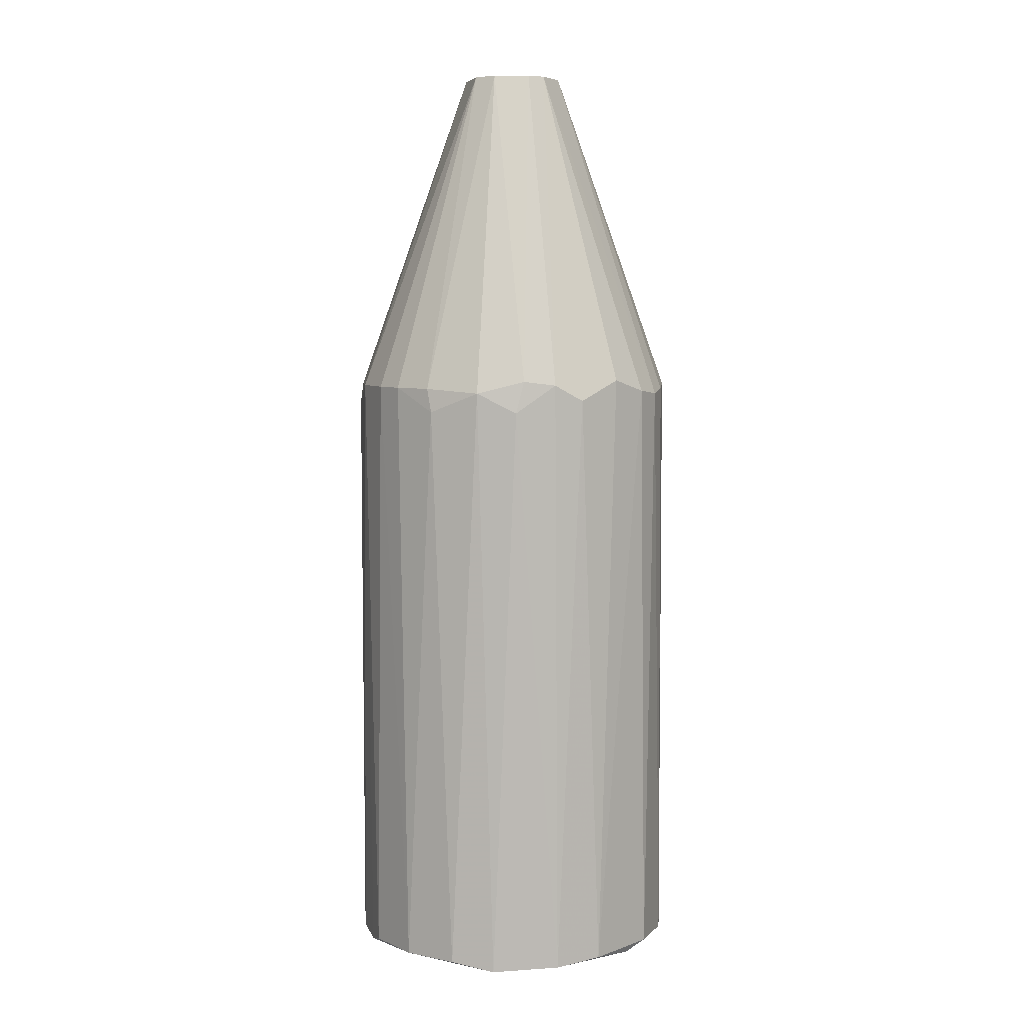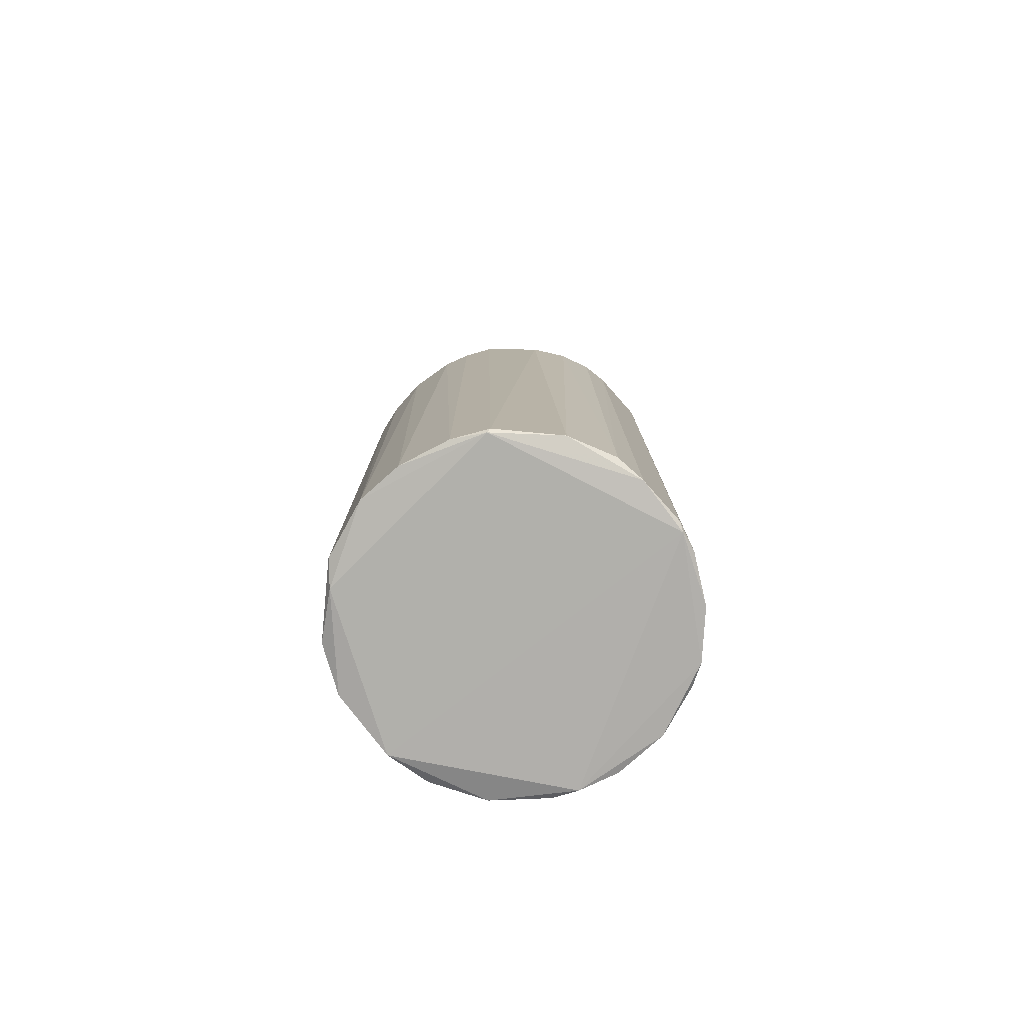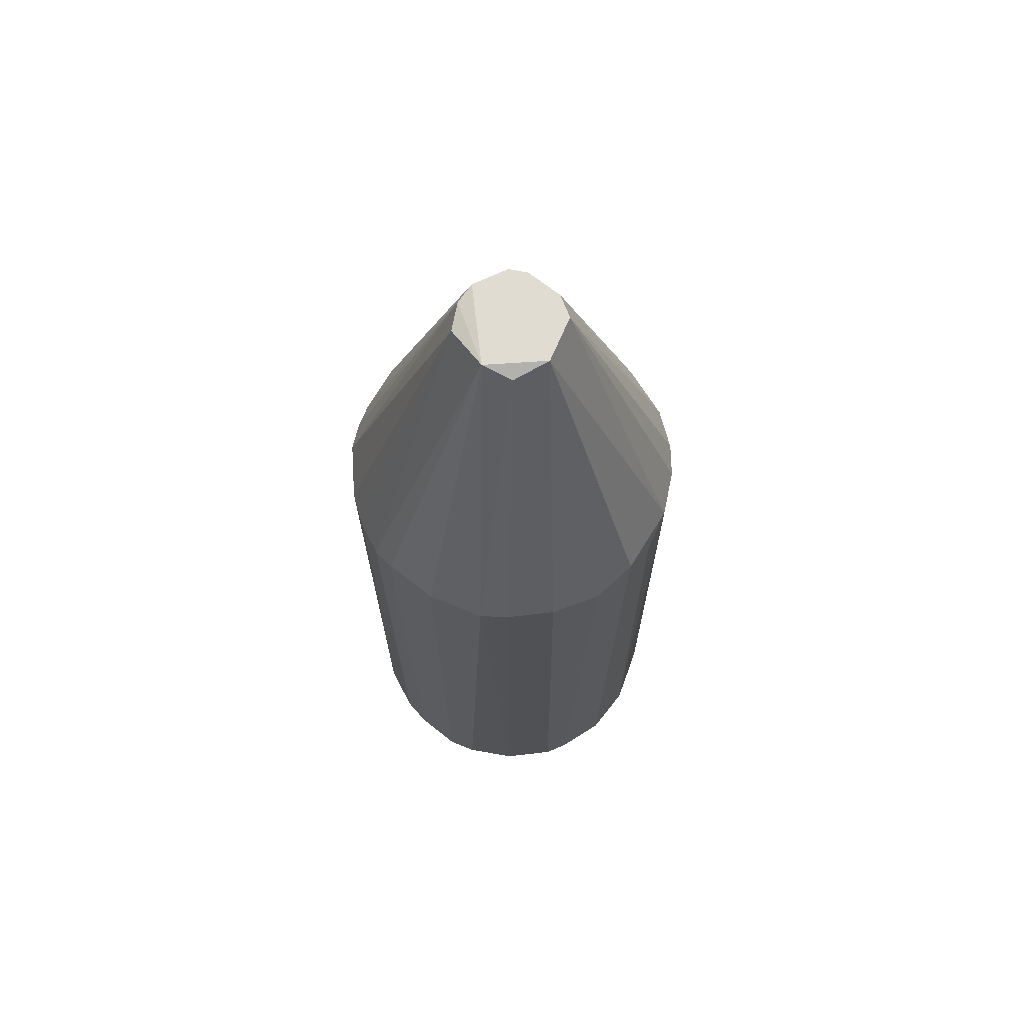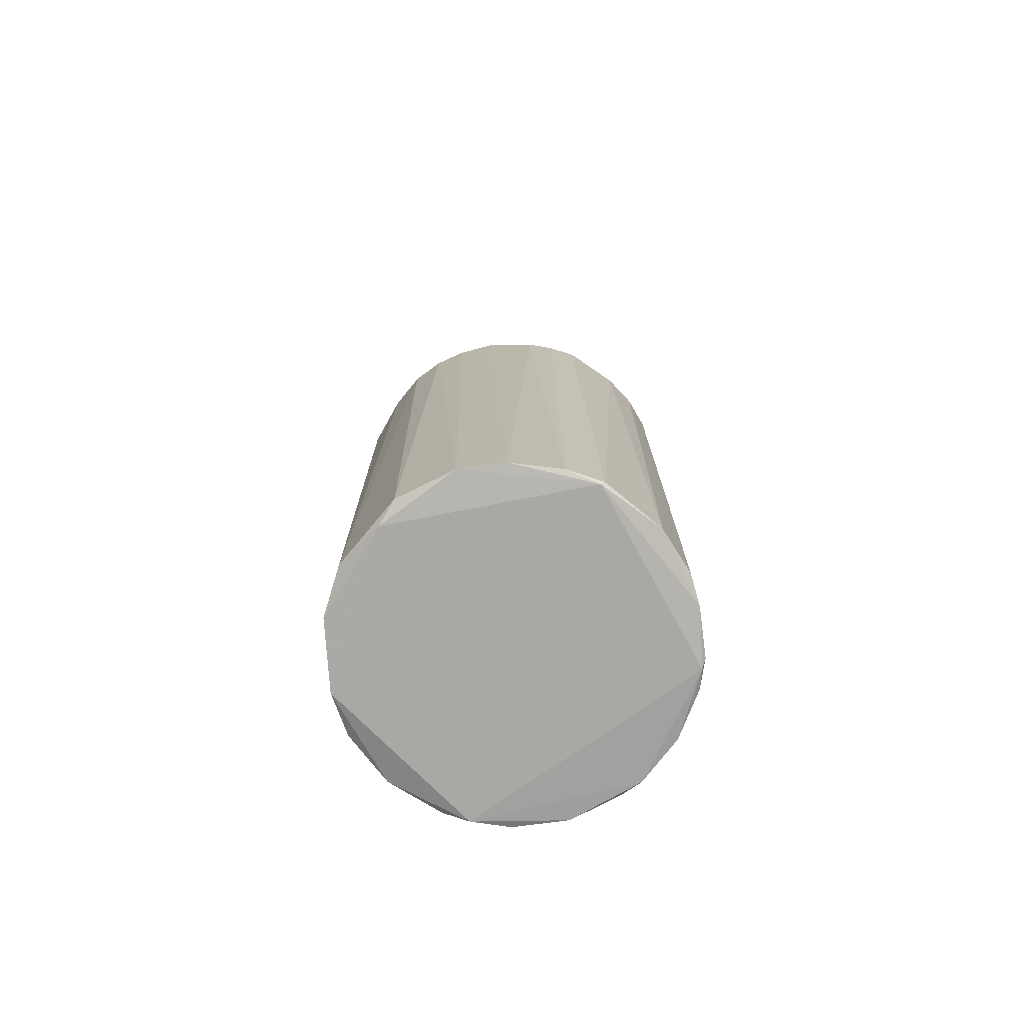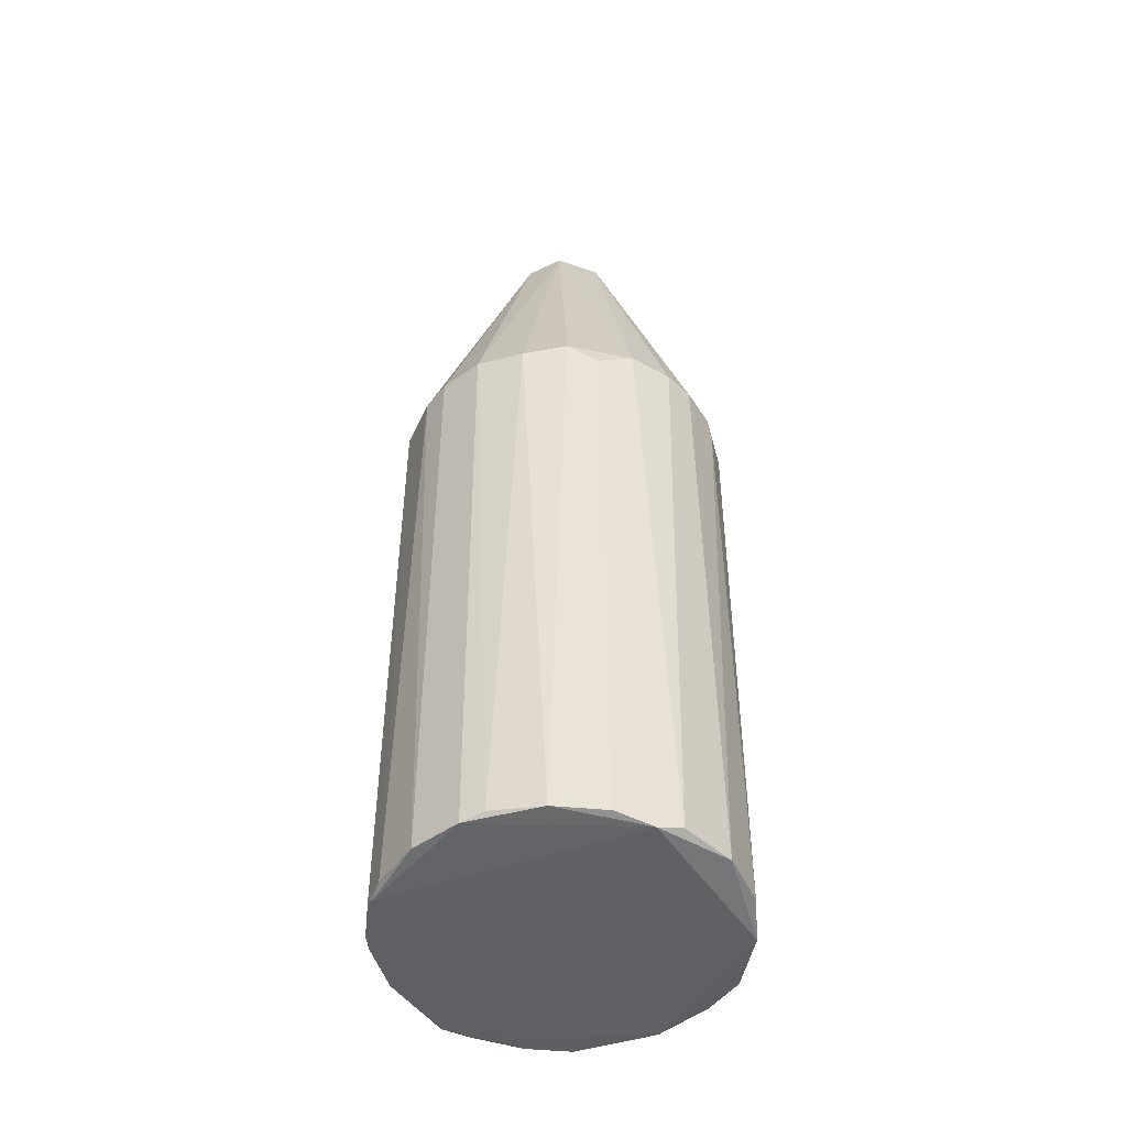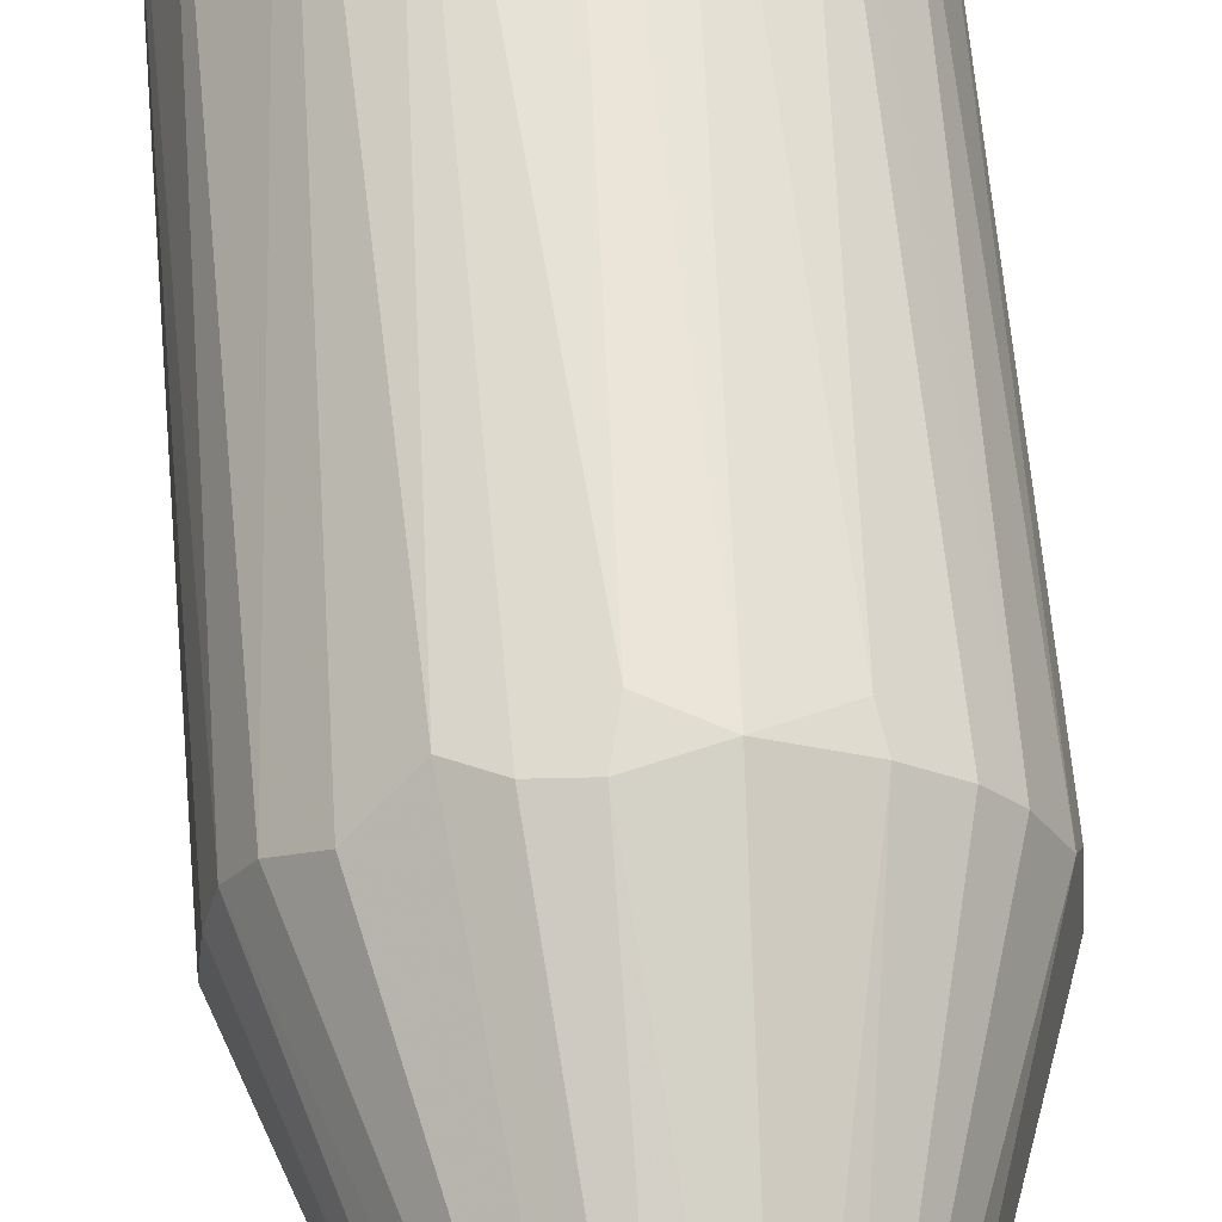
<metadata>
{"format":"obj","ext":"obj","renderer":"f3d","projection":"perspective","resolution":1024,"background":"white","views":[{"elev":6.5,"azim":0.6,"up":"+Y"},{"elev":-78.4,"azim":131.6,"up":"+Y"},{"elev":69.2,"azim":-141.6,"up":"+Y"},{"elev":-75.2,"azim":97.5,"up":"+Y"},{"elev":-47.7,"azim":-96.0,"up":"+Y"},{"elev":61.6,"azim":175.1,"up":"+Z"}]}
</metadata>
<code>
o convex_0
v 0.3232 0.273 0.00635
v -0.3222 -0.9162 -0.05575
v -0.3222 -0.9162 0.0452
v -0.09665 0.9107 -0.0169
v 0.08989 -0.9008 -0.3123
v 0.09766 -0.9164 0.3096
v -0.06557 0.2654 0.3173
v -0.05003 0.2732 -0.3202
v -0.3222 0.2732 -0.02467
v 0.3232 -0.9164 -0.03244
v 0.2065 0.2732 -0.2501
v 0.2143 0.2885 0.2396
v -0.1977 -0.9162 -0.2579
v -0.2133 -0.9086 0.2474
v -0.2677 0.2732 0.1851
v 0.09766 0.9107 0.01412
v -0.2599 0.2732 -0.1957
v 0.2843 -0.9084 0.1618
v 0.2687 -0.924 -0.1802
v -0.03442 0.9107 0.09188
v -0.01112 0.9107 -0.09466
v 0.2998 0.2652 -0.1257
v 0.08989 0.2809 0.3096
v -0.03442 -0.9242 0.3173
v 0.09766 0.2654 -0.3123
v -0.07334 -0.9242 -0.3123
v 0.2998 0.2574 0.1307
v -0.1511 0.2652 -0.289
v -0.1666 0.273 0.2784
v 0.1832 -0.9084 0.2707
v 0.06658 0.9107 0.07628
v 0.07435 0.8952 -0.07135
v -0.3066 0.2732 0.1074
v -0.2832 -0.9084 0.1618
v -0.291 -0.9084 -0.149
v 0.3232 -0.9164 0.05303
v 0.1754 -0.9084 -0.2735
v -0.12 -0.9086 0.3018
v -0.3066 0.2576 -0.1102
v 0.01213 0.2264 0.3252
v -0.07334 0.9107 0.06857
v 0.1443 0.2496 0.294
v -0.06557 0.8952 -0.07912
v 0.2765 0.2732 -0.1724
v 0.2687 0.2652 0.1852
v 0.03544 -0.9164 -0.3202
v 0.2687 -0.9162 -0.188
v -0.2289 0.2732 0.2318
v -0.1977 0.273 -0.2579
v -0.1122 -0.9164 -0.3045
v -0.2988 -0.924 0.1152
v 0.1521 0.273 -0.289
v 0.2998 -0.9162 -0.1257
v 0.3153 0.2576 -0.07912
v 0.05104 0.2732 -0.3201
v -0.2677 -0.9164 -0.1879
v 0.2454 -0.924 0.1929
v 0.3153 0.2654 0.07634
v 0.09766 0.903 -0.02467
v -0.3222 0.2342 0.03743
v -0.0578 -0.9164 -0.3202
v 0.02767 0.2887 0.3173
v 0.03544 0.9107 0.09188
v -0.1589 0.2264 0.2863
f 29 48 64
f 2 3 9
f 16 4 20
f 4 16 21
f 19 24 26
f 21 8 28
f 7 20 29
f 16 20 31
f 27 16 31
f 25 21 32
f 4 9 33
f 15 33 34
f 14 15 34
f 10 1 36
f 19 10 36
f 27 18 36
f 14 24 38
f 24 7 38
f 2 9 39
f 9 4 39
f 4 17 39
f 35 2 39
f 17 35 39
f 6 23 40
f 24 6 40
f 7 24 40
f 20 4 41
f 29 20 41
f 4 33 41
f 33 15 41
f 23 6 42
f 6 30 42
f 30 12 42
f 12 31 42
f 31 23 42
f 17 4 43
f 4 21 43
f 21 28 43
f 11 32 44
f 18 27 45
f 30 18 45
f 12 30 45
f 31 12 45
f 27 31 45
f 19 26 46
f 37 19 46
f 5 37 46
f 37 11 47
f 19 37 47
f 11 44 47
f 15 14 48
f 41 15 48
f 29 41 48
f 13 17 49
f 28 13 49
f 17 43 49
f 43 28 49
f 26 13 50
f 13 28 50
f 28 8 50
f 3 2 51
f 24 14 51
f 26 24 51
f 33 3 51
f 34 33 51
f 14 34 51
f 5 25 52
f 32 11 52
f 25 32 52
f 11 37 52
f 37 5 52
f 10 19 53
f 44 22 53
f 19 47 53
f 47 44 53
f 1 10 54
f 10 53 54
f 53 22 54
f 8 21 55
f 25 5 55
f 21 25 55
f 5 46 55
f 46 8 55
f 17 13 56
f 13 26 56
f 2 35 56
f 35 17 56
f 51 2 56
f 26 51 56
f 6 24 57
f 24 19 57
f 30 6 57
f 18 30 57
f 36 18 57
f 19 36 57
f 1 16 58
f 16 27 58
f 36 1 58
f 27 36 58
f 16 1 59
f 21 16 59
f 32 21 59
f 22 44 59
f 44 32 59
f 1 54 59
f 54 22 59
f 9 3 60
f 3 33 60
f 33 9 60
f 8 46 61
f 46 26 61
f 50 8 61
f 26 50 61
f 20 7 62
f 40 23 62
f 7 40 62
f 31 20 63
f 23 31 63
f 20 62 63
f 62 23 63
f 7 29 64
f 14 38 64
f 38 7 64
f 48 14 64

</code>
